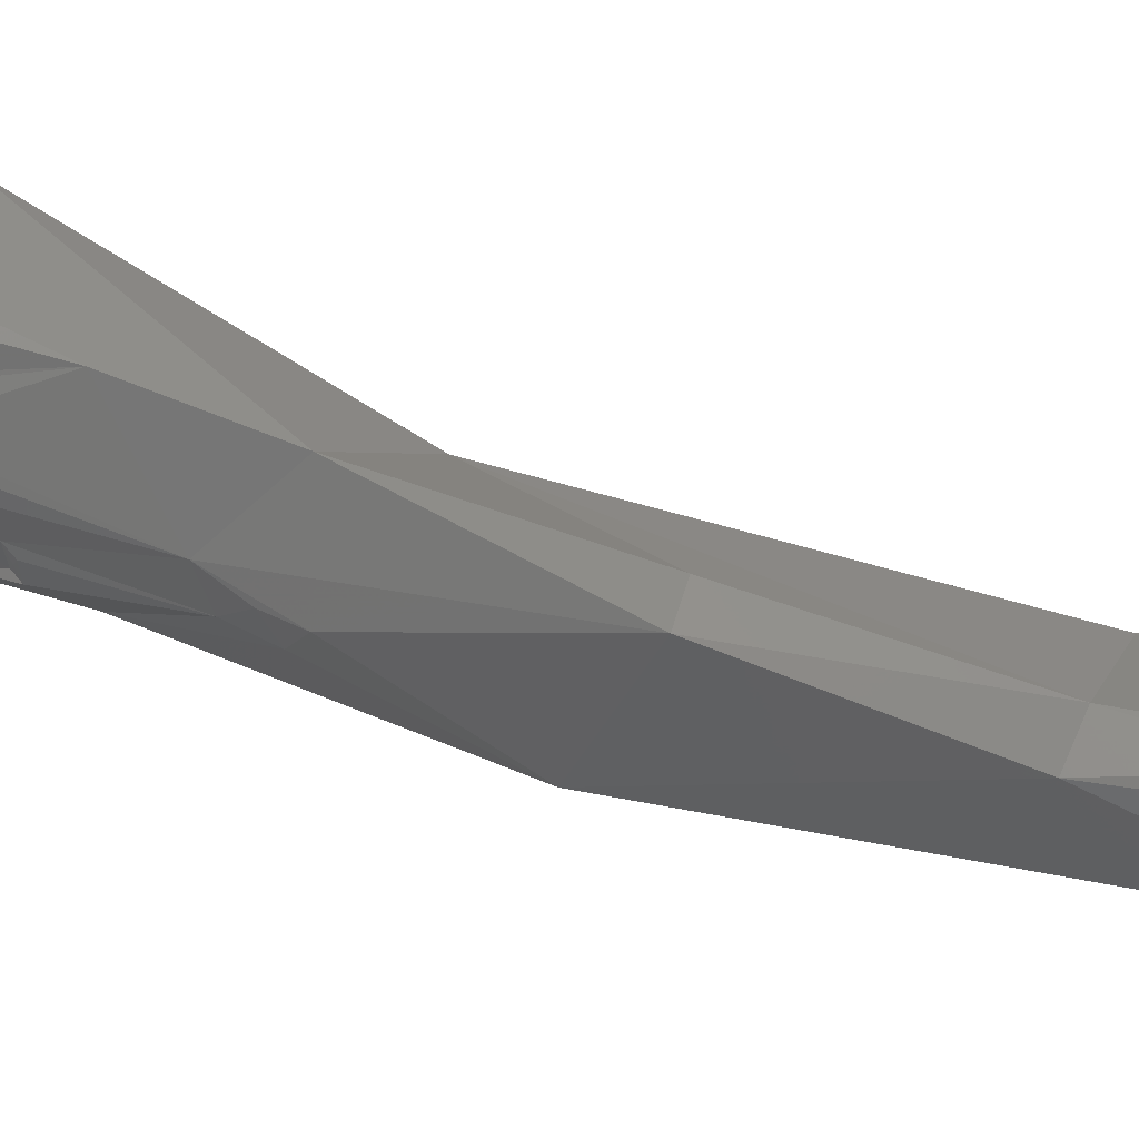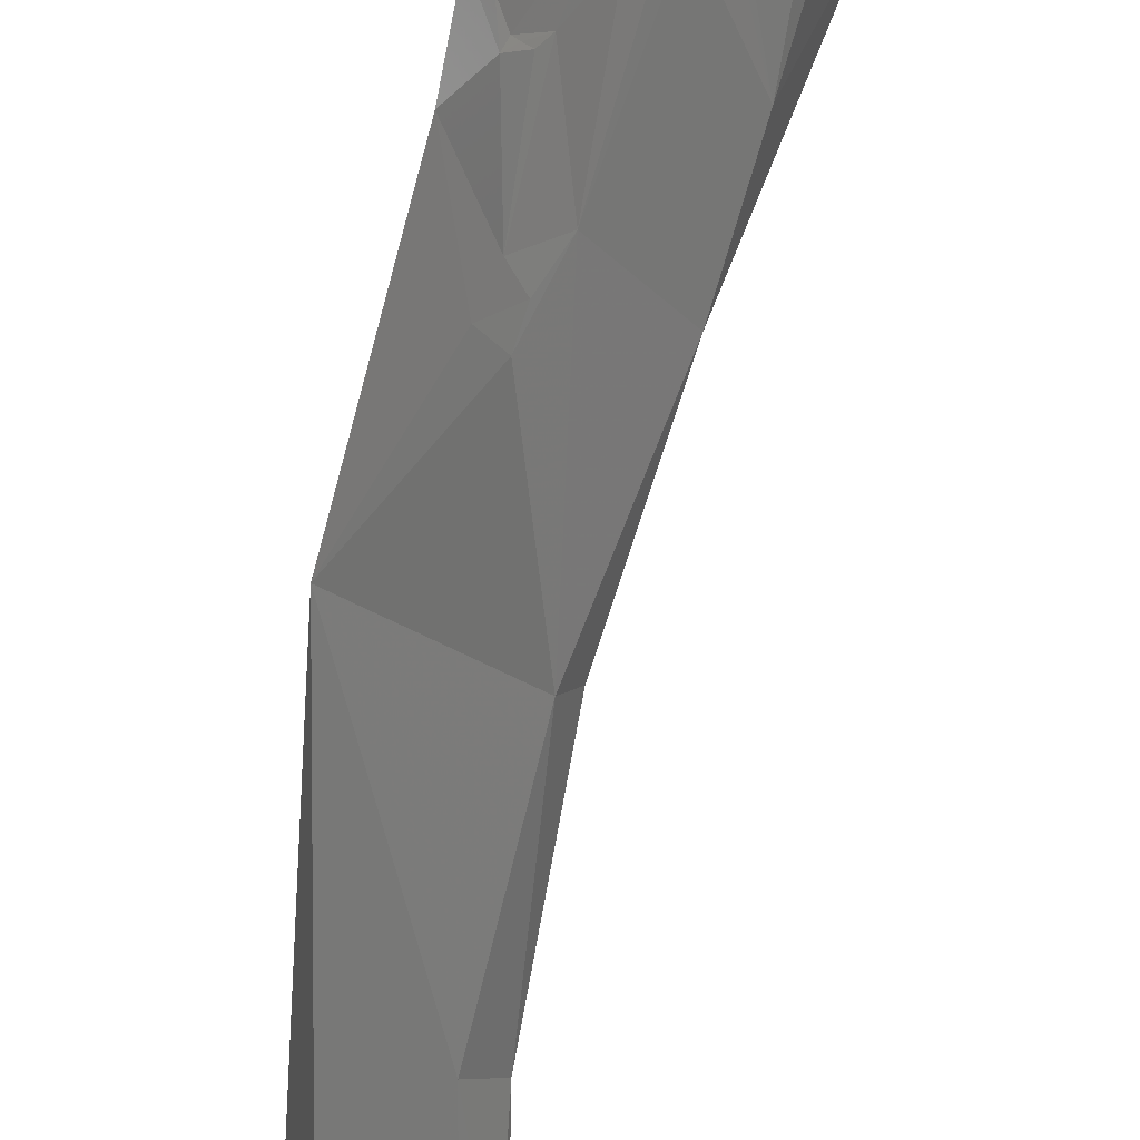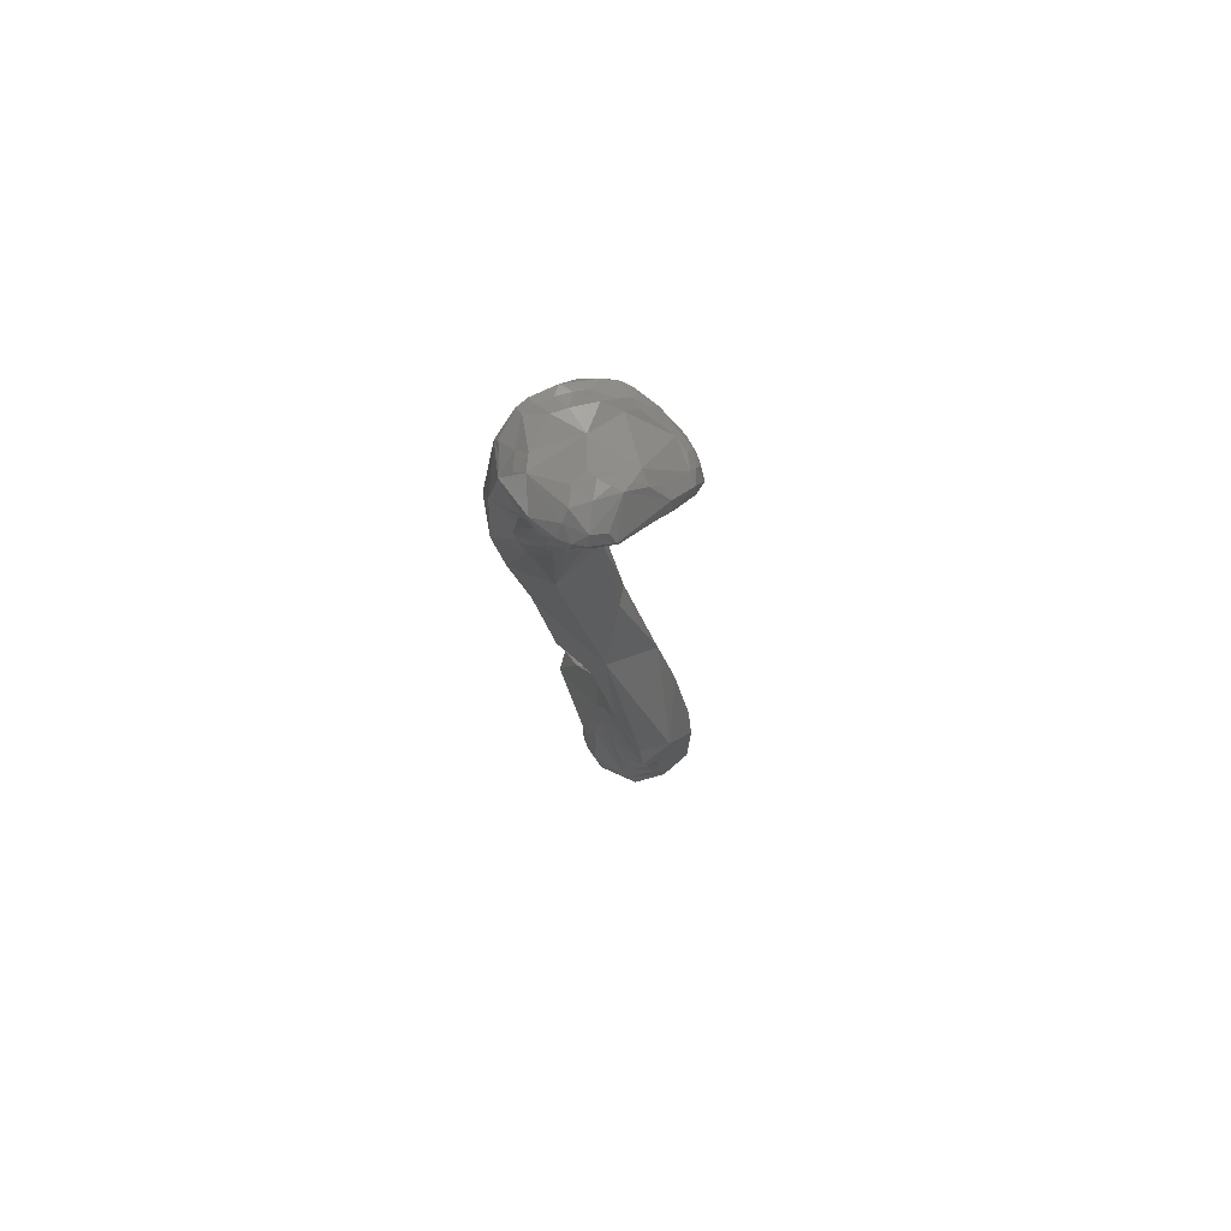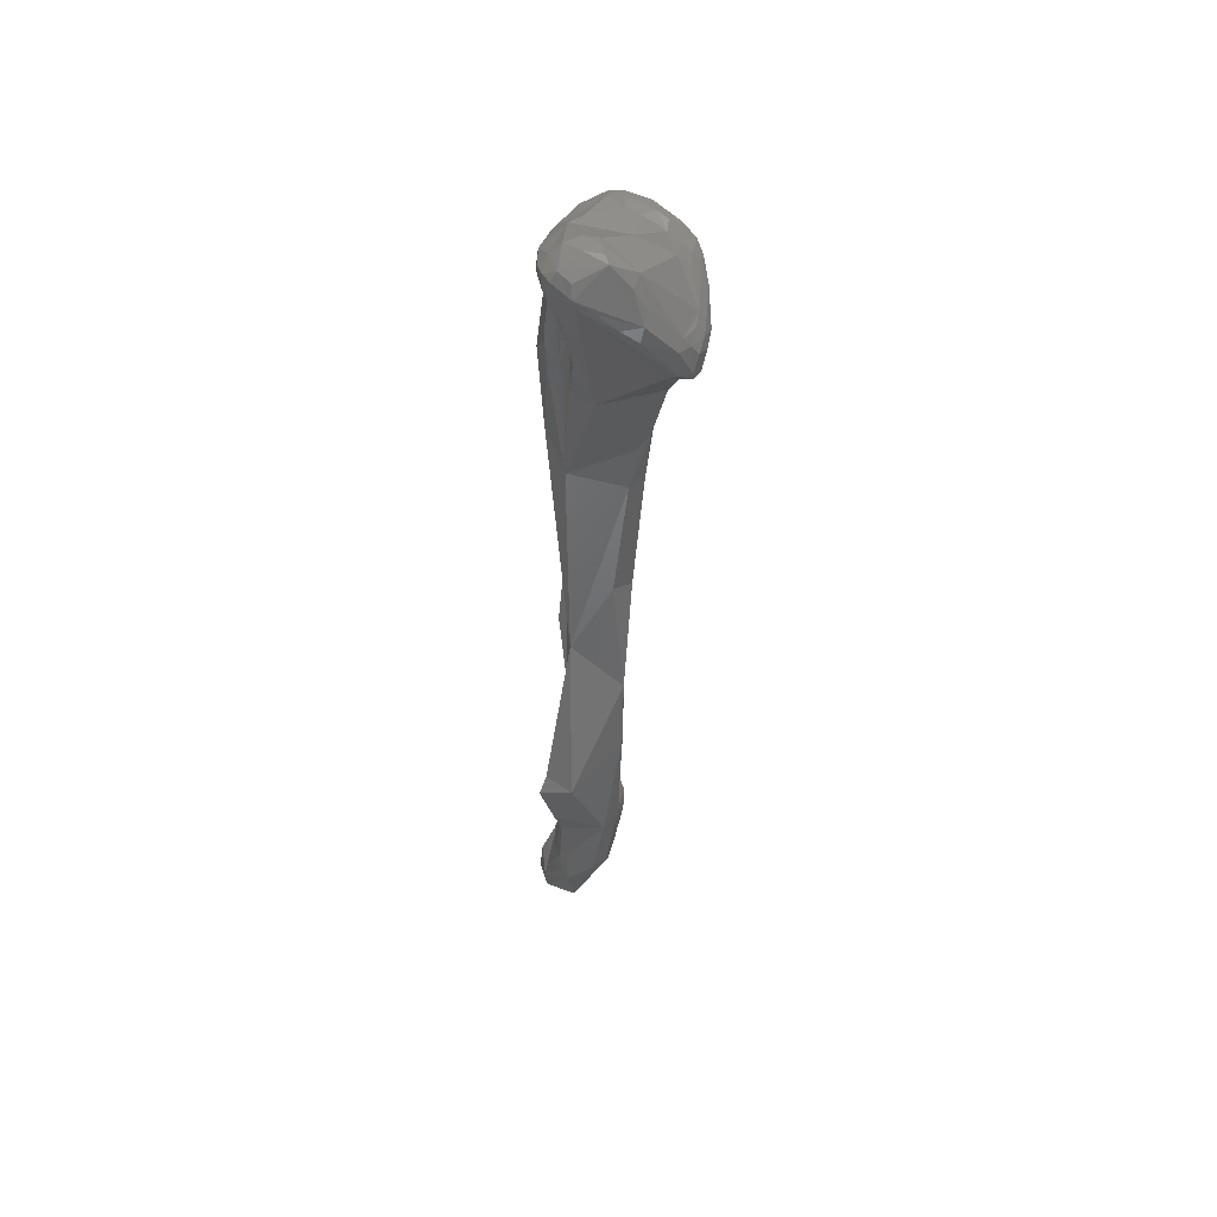
<metadata>
{"format":"stl","ext":"stl","renderer":"f3d","projection":"perspective","resolution":1024,"background":"white","views":[{"elev":-58.1,"azim":-90.9,"up":"+Y"},{"elev":-67.2,"azim":-175.6,"up":"+Y"},{"elev":79.2,"azim":-146.5,"up":"+Z"},{"elev":57.7,"azim":-98.6,"up":"+Z"}]}
</metadata>
<code>
# stl→obj: 264 verts, 524 faces
v 0.00391 -0.006024 -0.05125
v 0.004654 -0.007081 -0.04353
v 0.005725 0.003011 -0.04836
v 0.005396 -0.009371 -0.04096
v 0.000258 -0.006162 -0.07112
v 0.006325 -0.008825 -0.05277
v -0.001087 -0.002997 -0.07019
v -0.003239 0.004046 -0.08168
v 0.006795 0.003682 -0.02957
v 0.007859 0.004497 -0.02995
v 0.00551 0.002935 -0.02873
v 0.003925 0.002321 -0.02765
v 0.002732 -0.001007 -0.02952
v 0.0123 0.005043 -0.04517
v 0.001946 -0.0109 -0.02688
v 0.009197 -0.01282 -0.01598
v 0.01457 -0.009405 -0.03674
v 0.01143 -0.002519 -0.07621
v -0.007906 -0.003661 -0.08788
v -0.002524 -0.004653 -0.09369
v 0.000978 -0.005318 -0.088
v -0.01702 0.006117 -0.1038
v -0.01367 0.00978 -0.1037
v -0.006385 0.00635 -0.1096
v -0.002187 0.004558 -0.09576
v 0.01126 0.00257 -0.075
v 0.007369 0.00405 -0.02644
v 0.008374 0.004772 -0.0283
v 0.006264 0.003276 -0.02626
v 0.005042 0.002709 -0.02664
v 0.004815 0.002668 -0.02495
v 0.002344 0.002089 -0.02169
v 0.003641 0.002281 -0.02316
v -0.004757 -0.00926 -0.01591
v 0.001195 0.002128 -0.01768
v -0.00042 0.00233 -0.01283
v -0.004374 0.002359 -0.000579
v 0.01781 0.001118 -0.02908
v 0.0136 0.00556 -0.02856
v -0.003968 -0.01187 -0.01625
v -0.002345 -0.01378 -0.01614
v 0.01288 -0.01072 -0.004821
v 0.01569 -0.005563 -0.01582
v 0.001639 -0.0158 -0.01178
v 0.007838 -0.01525 -0.005235
v 0.002723 -0.004143 -0.08928
v 0.00375 0.000605 -0.09818
v -0.01185 -0.002868 -0.09839
v -0.000101 -0.005 -0.09061
v -0.006924 -0.003701 -0.1055
v -0.008621 -0.003389 -0.1074
v -0.002214 -0.002716 -0.1027
v -0.005674 -0.003493 -0.1064
v 0.000981 -0.004095 -0.09246
v -0.01844 0.001135 -0.1151
v -0.01516 0.01115 -0.1062
v -0.01617 0.009002 -0.1134
v -0.008863 0.007574 -0.1129
v -0.006134 0.006107 -0.1128
v -0.008941 0.007842 -0.1111
v 0.00027 0.00354 -0.1037
v -0.004465 0.00518 -0.1103
v -0.000738 0.00438 -0.09763
v 0.002152 0.004105 -0.09445
v 0.005009 0.003867 -0.09128
v 0.005666 0.004735 -0.087
v 0.006221 0.003219 -0.0241
v 0.007702 0.004113 -0.02473
v 0.009546 0.004868 -0.02269
v 0.005239 0.001936 -0.01653
v -0.007423 -0.01036 -0.0124
v -0.007148 -0.01232 -0.01351
v 0.001974 0.004273 -0.008387
v 0.004225 0.004153 -0.0103
v -7e-06 0.002983 -0.0106
v 0.000813 0.0037 -0.009602
v 0.005214 0.001997 -0.01276
v -0.005982 -0.002934 -0.003917
v 0.000221 0.005927 -0.001391
v -0.004367 0.002658 0.000921
v -0.005112 -0.000262 -0.001339
v 0.01398 0.003879 -0.0144
v 0.01509 -0.004724 -0.001167
v 0.01562 -0.000751 -0.004275
v 0.01446 -0.006556 -0.000779
v -0.005226 -0.01309 -0.01479
v -0.006147 -0.01352 -0.01331
v 0.01107 -0.01238 -0.0028
v 0.01267 -0.01031 -0.002649
v 0.00522 -0.01546 -0.004243
v 0.001644 -0.0156 -0.006119
v -0.002501 -0.01533 -0.0097
v 0.007134 -0.01492 -0.003221
v 0.00896 -0.01343 -0.001982
v 0.000431 -0.00233 -0.1017
v 0.001813 0.00109 -0.1053
v -0.01038 -0.002174 -0.1153
v -0.01618 -0.001528 -0.1156
v -0.009665 -0.00252 -0.1128
v -0.008859 -0.002912 -0.1106
v -0.000117 -0.001773 -0.1023
v -0.000594 -0.002249 -0.1021
v -0.005178 -0.002655 -0.1089
v -0.001202 -0.002778 -0.1019
v -0.006558 -0.002377 -0.1112
v -0.01759 0.000503 -0.128
v -0.01942 0.003217 -0.1276
v -0.01741 -8e-06 -0.1237
v -0.01538 0.007901 -0.1195
v -0.01601 0.007166 -0.1289
v -0.01583 0.008443 -0.1158
v -0.01201 0.0094 -0.1119
v -0.01078 0.008892 -0.1117
v -0.01292 0.009473 -0.1133
v -0.01434 0.009298 -0.1135
v -0.01181 0.008823 -0.1151
v -0.005844 0.005921 -0.1158
v -0.004459 0.005055 -0.1135
v 0.001037 0.000774 -0.125
v 0.000982 0.004024 -0.09843
v 0.008658 0.004174 -0.02266
v 0.006791 0.003099 -0.02014
v 0.00798 0.003282 -0.0183
v 0.009977 0.00473 -0.02043
v 0.006446 0.002519 -0.01671
v -0.006878 -0.005445 -0.005618
v -0.007412 -0.01225 -0.01213
v -0.007272 -0.01023 -0.007886
v 0.004291 0.006148 -0.00226
v 0.005546 0.004382 -0.009209
v 0.005712 0.003233 -0.0107
v 0.006853 0.003493 -0.01039
v 0.007076 0.002893 -0.01424
v -0.006324 -0.005982 -0.003254
v -0.000129 0.005848 0.001747
v 0.00177 0.006176 0.001285
v -0.001836 0.005102 0.001935
v -0.00143 0.00408 0.003273
v -0.003108 0.002561 0.00263
v -0.002076 -0.002223 0.004138
v 0.009883 0.004526 -0.01817
v 0.00961 0.004332 -0.01584
v 0.009321 0.00425 -0.01341
v 0.008891 0.004251 -0.01113
v 0.007985 0.004377 -0.009565
v 0.01257 0.002881 -0.004307
v 0.008244 0.004721 -0.006284
v 0.01495 -0.000806 -0.002966
v 0.01388 -0.004495 -0.000651
v 0.01385 0.000612 -0.003359
v 0.01233 -0.009991 -0.000856
v 0.01189 -0.008269 -0.000376
v 0.01302 -0.006346 -0.000317
v -0.004665 -0.01449 -0.01088
v 0.004091 -0.0149 -0.003966
v 0.002199 -0.01467 -0.004719
v -0.004304 -0.01413 -0.008745
v 0.005791 -0.01257 -0.001995
v 0.004624 -0.01388 -0.002815
v 0.008919 -0.01153 -0.000988
v 0.000462 -0.001133 -0.1042
v -0.008275 -0.001925 -0.1195
v -0.01022 -0.002246 -0.1194
v -0.01229 -0.002464 -0.1192
v -0.007987 -0.001923 -0.1163
v -0.01155 -0.002424 -0.1228
v -0.01432 -0.001286 -0.1276
v -0.007467 -0.002213 -0.1137
v -0.00508 -0.001654 -0.1139
v -0.01566 -2e-05 -0.1327
v -0.01764 0.007517 -0.1347
v -0.01659 0.006221 -0.1433
v -0.0159 0.008139 -0.1338
v -0.01477 0.007984 -0.1287
v -0.01464 0.008362 -0.1316
v -0.01326 0.008281 -0.1192
v -0.01317 0.00789 -0.1236
v -0.01116 0.00834 -0.1185
v -0.008002 0.007011 -0.1193
v -0.004054 0.004766 -0.1167
v -0.004848 0.005483 -0.1197
v -0.003365 0.004826 -0.1238
v -0.005708 -0.001587 -0.1165
v -0.006054 -0.001609 -0.1197
v -0.009734 -0.002379 -0.1229
v 0.006426 -0.000405 -0.1358
v -0.000603 -0.002672 -0.1341
v -0.002399 -0.002059 -0.1304
v -0.001425 0.004429 -0.1294
v 0.008348 0.003594 -0.01616
v -0.006079 -0.01216 -0.008294
v -0.006153 -0.01316 -0.00989
v -0.005865 -0.01104 -0.006816
v 0.006853 0.004479 -0.008709
v 0.006256 0.005491 -0.000659
v -0.004569 -0.006462 -0.001419
v -0.003796 -0.004989 0.001117
v 0.001982 0.004637 0.002965
v 0.000288 0.000758 0.004588
v 0.002195 0.002952 0.004255
v -0.00212 -0.004083 0.003128
v -0.000482 -0.001955 0.004335
v 0.01095 0.0018 -0.001815
v 0.009372 0.001352 -4.4e-05
v 0.01236 -0.000533 -0.001877
v 0.01107 -0.006269 -0.000316
v 0.01058 -0.000984 -0.000294
v 0.01032 -0.0101 -0.000612
v 0.009638 -0.00815 -0.000475
v -0.001981 -0.01373 -0.006559
v 0.002972 -0.01338 -0.003464
v -0.004216 -0.01292 -0.007112
v 0.007086 -0.01105 -0.001239
v 0.004171 -0.01186 -0.002531
v -0.003099 -0.00392 -0.1377
v -0.00398 -0.003968 -0.1413
v -0.01265 -0.001528 -0.1321
v -0.01396 -0.000767 -0.133
v -0.002652 -0.00427 -0.1441
v -0.0039 4.2e-05 -0.1546
v -0.01197 0.01074 -0.1435
v -0.01365 0.01059 -0.1442
v -0.01215 0.009474 -0.138
v -0.01234 0.008277 -0.1288
v -0.01073 0.008564 -0.1345
v -0.01052 0.007968 -0.1231
v -0.006829 0.006585 -0.1237
v -0.005137 0.006354 -0.1294
v -0.004486 -0.002522 -0.1307
v 0.009563 0.000589 -0.1457
v 0.007071 -0.004415 -0.1407
v 0.01032 -0.002412 -0.1432
v 0.00281 -0.005788 -0.1441
v -0.002678 -0.003066 -0.1342
v -0.003029 0.00595 -0.1347
v -0.001898 -0.006133 0.001813
v 0.001425 -0.0018 0.004204
v 0.003548 0.00038 0.003734
v 0.006047 -0.006571 -4.3e-05
v -0.000453 -0.005151 -0.1429
v -0.002537 -0.001082 -0.1547
v -0.002965 0.001301 -0.1555
v -0.007643 0.009843 -0.1515
v -0.002626 0.007206 -0.1428
v -0.004011 0.009022 -0.1455
v -0.004485 0.01031 -0.1479
v -0.006493 0.01107 -0.1508
v -0.007071 0.007804 -0.1348
v -0.008896 0.007828 -0.1292
v 5.9e-05 0.006239 -0.1448
v -0.000973 0.007784 -0.1485
v 0.000824 0.006402 -0.15
v 0.002441 0.004297 -0.1516
v 0.01033 -0.004391 -0.1488
v 0.001061 -0.004132 -0.154
v 0.003886 -0.004698 -0.1536
v 0.003048 -0.002059 0.00348
v -0.000667 -0.000514 -0.1563
v -0.00267 0.004285 -0.1551
v -0.000712 0.00821 -0.1522
v -0.001837 0.007653 -0.1461
v -0.00258 0.009567 -0.1502
v -0.000683 0.008049 -0.1504
v 0.002821 -0.003338 -0.1554
f 1 2 3
f 1 4 2
f 1 5 6
f 1 7 5
f 4 1 6
f 1 8 7
f 8 1 3
f 9 10 3
f 11 3 12
f 9 3 11
f 12 3 13
f 13 3 2
f 10 14 3
f 3 14 8
f 13 2 15
f 2 4 15
f 4 16 15
f 4 6 16
f 17 16 6
f 6 18 17
f 6 5 18
f 5 7 19
f 20 5 19
f 5 21 18
f 20 21 5
f 19 7 8
f 8 22 19
f 22 8 23
f 23 8 24
f 24 8 25
f 8 26 25
f 26 8 14
f 27 28 9
f 10 9 28
f 29 9 11
f 27 9 29
f 28 14 10
f 30 11 12
f 30 29 11
f 30 12 31
f 12 13 32
f 32 33 12
f 33 31 12
f 34 13 15
f 32 13 35
f 35 13 36
f 36 13 37
f 37 13 34
f 38 26 14
f 39 38 14
f 39 14 28
f 15 40 34
f 41 40 15
f 15 16 41
f 42 16 43
f 16 44 41
f 17 43 16
f 42 45 16
f 45 44 16
f 38 17 18
f 38 43 17
f 21 46 18
f 47 18 46
f 26 18 47
f 18 26 38
f 22 48 19
f 48 20 19
f 20 49 21
f 50 20 51
f 48 51 20
f 52 20 53
f 20 50 53
f 20 54 49
f 54 20 52
f 49 46 21
f 48 22 55
f 56 57 22
f 57 55 22
f 22 23 56
f 23 24 56
f 58 24 59
f 24 58 60
f 60 56 24
f 24 61 62
f 24 63 61
f 25 63 24
f 62 59 24
f 64 63 25
f 25 65 64
f 65 25 66
f 25 26 66
f 66 26 65
f 26 47 65
f 27 67 68
f 67 27 29
f 27 68 28
f 28 68 69
f 69 39 28
f 29 31 67
f 30 31 29
f 33 67 31
f 70 33 32
f 70 32 35
f 33 70 67
f 37 34 71
f 71 34 72
f 40 72 34
f 73 74 35
f 75 35 36
f 35 75 76
f 73 35 76
f 74 77 35
f 70 35 77
f 37 75 36
f 71 78 37
f 37 79 75
f 80 79 37
f 81 37 78
f 81 80 37
f 38 39 82
f 83 38 84
f 82 84 38
f 43 38 85
f 38 83 85
f 39 69 82
f 41 86 40
f 86 72 40
f 44 87 41
f 86 41 87
f 45 42 88
f 42 43 85
f 85 89 42
f 89 88 42
f 90 44 45
f 90 91 44
f 44 91 92
f 44 92 87
f 93 45 94
f 45 88 94
f 93 90 45
f 46 54 47
f 46 49 54
f 54 95 47
f 96 65 47
f 96 47 95
f 97 48 98
f 55 98 48
f 99 48 97
f 51 48 99
f 50 51 53
f 100 51 99
f 53 51 100
f 52 101 102
f 103 52 53
f 104 54 52
f 52 102 104
f 101 52 103
f 105 53 100
f 103 53 105
f 95 54 104
f 106 55 107
f 55 108 98
f 55 109 110
f 110 107 55
f 55 106 108
f 111 109 55
f 55 57 111
f 112 56 113
f 112 114 56
f 114 115 56
f 115 57 56
f 113 56 60
f 57 115 111
f 116 58 117
f 58 59 117
f 58 116 60
f 118 117 59
f 118 59 62
f 60 116 113
f 61 118 62
f 118 61 119
f 120 61 63
f 120 65 61
f 61 96 119
f 65 96 61
f 120 63 64
f 65 120 64
f 121 69 68
f 121 68 67
f 122 67 70
f 122 123 67
f 123 121 67
f 82 69 124
f 121 124 69
f 70 77 125
f 122 70 125
f 126 78 71
f 127 71 72
f 128 71 127
f 128 126 71
f 72 86 87
f 87 127 72
f 79 74 73
f 79 73 76
f 129 130 74
f 74 79 129
f 130 77 74
f 76 75 79
f 131 77 130
f 77 132 133
f 131 132 77
f 77 133 125
f 126 134 78
f 134 81 78
f 135 136 79
f 129 79 136
f 135 79 137
f 79 80 137
f 138 137 80
f 138 80 139
f 81 134 80
f 134 140 80
f 140 139 80
f 82 124 141
f 82 142 143
f 82 144 145
f 84 82 146
f 82 141 142
f 82 143 144
f 146 82 147
f 82 145 147
f 83 84 148
f 148 149 83
f 149 85 83
f 148 84 150
f 84 146 150
f 89 85 151
f 152 151 85
f 153 152 85
f 153 85 149
f 127 87 154
f 92 154 87
f 89 151 88
f 94 88 151
f 155 91 90
f 90 93 155
f 156 157 91
f 92 91 157
f 156 91 155
f 92 157 154
f 158 93 94
f 155 93 159
f 93 158 159
f 160 94 151
f 158 94 160
f 104 102 95
f 101 95 102
f 161 96 95
f 101 161 95
f 161 119 96
f 162 97 163
f 98 164 97
f 164 163 97
f 97 162 165
f 165 99 97
f 166 98 167
f 164 98 166
f 108 167 98
f 168 100 99
f 168 99 165
f 100 168 105
f 103 161 101
f 169 103 105
f 103 169 161
f 168 169 105
f 107 170 106
f 167 108 106
f 167 106 170
f 107 110 171
f 107 171 172
f 170 107 172
f 110 173 171
f 110 109 174
f 110 175 173
f 175 110 174
f 111 176 109
f 109 177 174
f 176 177 109
f 176 111 115
f 113 116 112
f 116 114 112
f 116 115 114
f 178 115 116
f 176 115 178
f 117 178 116
f 179 178 117
f 117 118 180
f 179 117 181
f 180 181 117
f 180 118 119
f 119 182 181
f 119 169 183
f 119 184 185
f 183 184 119
f 119 161 169
f 186 119 187
f 119 188 187
f 185 188 119
f 119 189 182
f 186 189 119
f 119 181 180
f 121 123 124
f 123 122 125
f 125 133 123
f 133 190 123
f 123 141 124
f 141 123 190
f 134 126 128
f 191 128 127
f 127 154 192
f 191 127 192
f 193 134 128
f 128 191 193
f 129 194 130
f 194 129 147
f 147 129 195
f 129 136 195
f 194 131 130
f 131 194 132
f 143 133 144
f 190 133 143
f 144 133 145
f 133 132 145
f 145 132 194
f 196 134 193
f 140 134 197
f 134 196 197
f 135 198 136
f 137 138 135
f 138 198 135
f 136 198 195
f 199 138 140
f 138 200 198
f 140 138 139
f 138 199 200
f 140 197 201
f 140 201 202
f 199 140 202
f 142 141 190
f 142 190 143
f 147 145 194
f 146 147 195
f 203 146 204
f 204 146 195
f 150 146 205
f 205 146 203
f 148 150 205
f 205 149 148
f 149 206 153
f 149 205 207
f 207 206 149
f 208 151 152
f 151 208 160
f 209 208 152
f 206 209 152
f 206 152 153
f 192 154 157
f 159 156 155
f 157 156 210
f 156 211 210
f 156 159 211
f 191 157 212
f 157 191 192
f 157 210 212
f 213 214 158
f 158 211 159
f 214 211 158
f 213 158 160
f 208 213 160
f 162 185 184
f 162 163 185
f 162 184 165
f 164 185 163
f 185 164 166
f 165 184 183
f 183 168 165
f 167 215 166
f 166 215 185
f 215 167 216
f 217 216 167
f 217 167 218
f 218 167 170
f 168 183 169
f 170 219 216
f 172 220 170
f 170 220 219
f 170 216 218
f 221 171 173
f 172 171 222
f 171 221 222
f 172 222 220
f 221 173 223
f 223 173 175
f 224 174 177
f 224 175 174
f 175 224 225
f 225 223 175
f 226 176 178
f 176 226 177
f 226 224 177
f 179 226 178
f 226 179 227
f 179 181 227
f 227 181 182
f 228 182 189
f 182 228 227
f 188 185 229
f 185 215 229
f 186 230 189
f 186 187 231
f 231 232 186
f 232 230 186
f 215 233 187
f 234 215 187
f 187 233 231
f 229 187 188
f 234 187 229
f 235 189 230
f 228 189 235
f 191 212 193
f 196 193 236
f 210 193 212
f 236 193 210
f 198 204 195
f 196 236 197
f 201 197 236
f 204 198 200
f 237 199 202
f 199 237 238
f 199 238 200
f 200 238 204
f 201 236 202
f 202 236 237
f 207 203 204
f 205 203 207
f 239 204 238
f 204 239 207
f 206 239 209
f 207 239 206
f 208 209 213
f 209 239 213
f 214 210 211
f 210 214 236
f 239 214 213
f 236 214 239
f 216 240 215
f 215 240 233
f 215 234 229
f 218 216 217
f 240 216 219
f 219 220 241
f 241 233 219
f 219 233 240
f 242 241 220
f 220 222 243
f 242 220 243
f 235 244 221
f 245 246 221
f 221 247 222
f 248 221 225
f 221 223 225
f 235 221 248
f 245 221 244
f 247 221 246
f 243 222 247
f 224 249 225
f 224 226 249
f 225 249 248
f 227 249 226
f 228 249 227
f 228 248 249
f 248 228 235
f 250 230 251
f 252 251 230
f 253 252 230
f 254 253 230
f 230 232 254
f 235 230 250
f 233 254 231
f 231 254 232
f 233 241 255
f 233 256 254
f 255 256 233
f 244 235 250
f 237 236 257
f 257 236 239
f 257 238 237
f 239 238 257
f 241 242 258
f 258 255 241
f 259 242 243
f 242 259 258
f 243 247 260
f 259 243 260
f 245 244 261
f 244 250 261
f 246 245 262
f 245 261 262
f 246 262 247
f 262 260 247
f 250 251 261
f 262 261 251
f 263 262 251
f 251 252 263
f 252 253 263
f 260 253 264
f 254 264 253
f 263 253 260
f 254 256 264
f 255 258 264
f 264 256 255
f 259 260 258
f 260 264 258
f 260 262 263

</code>
